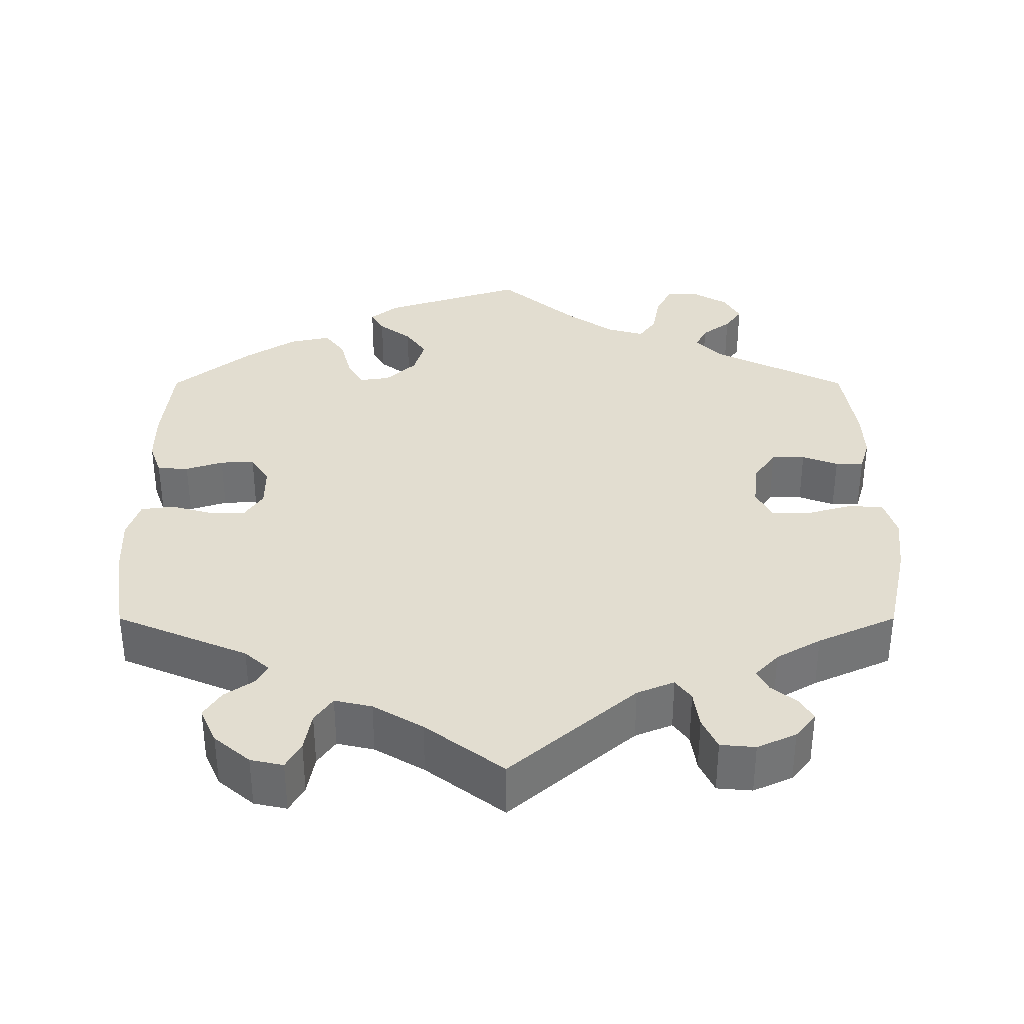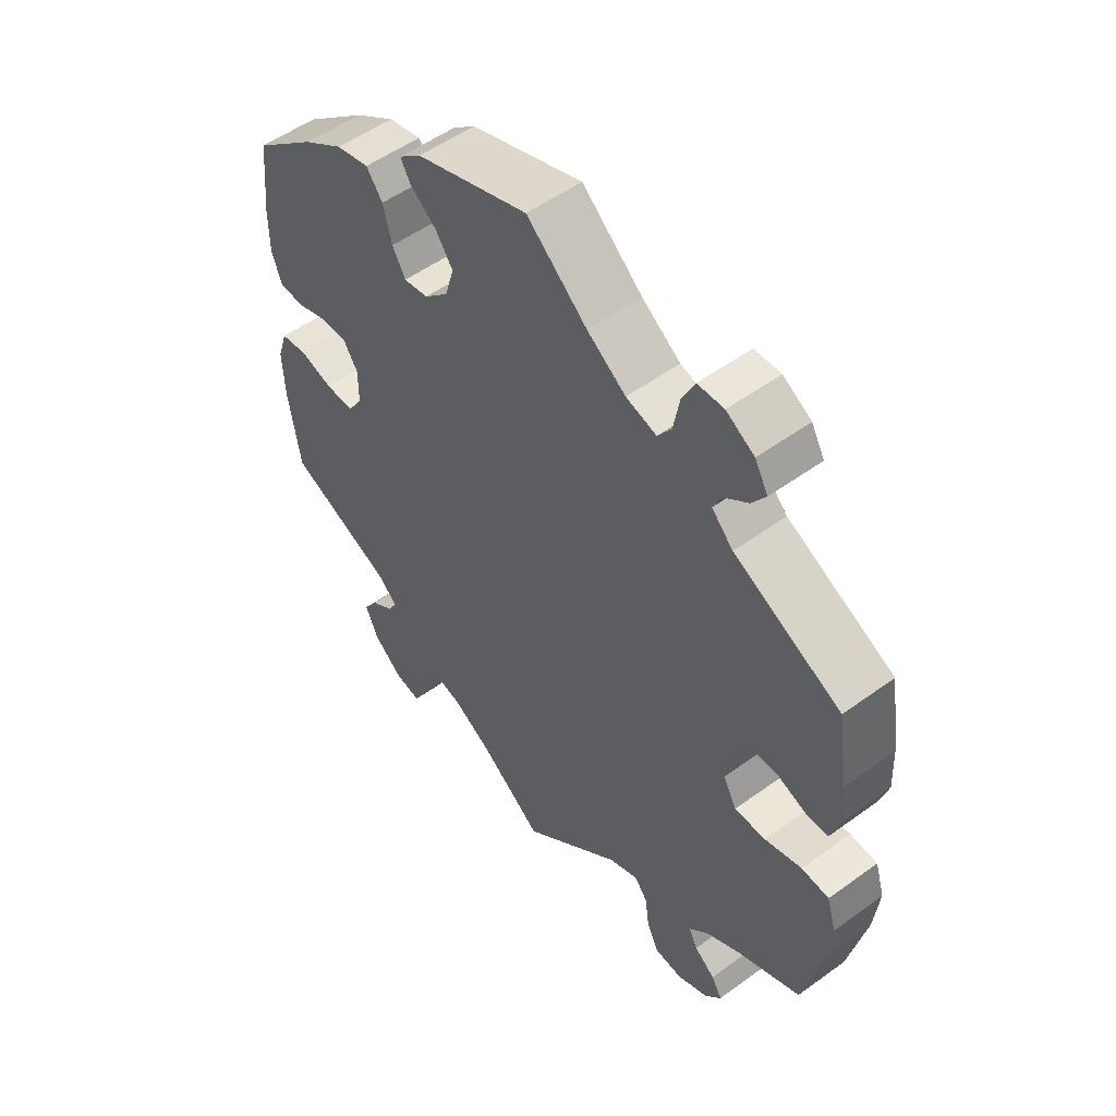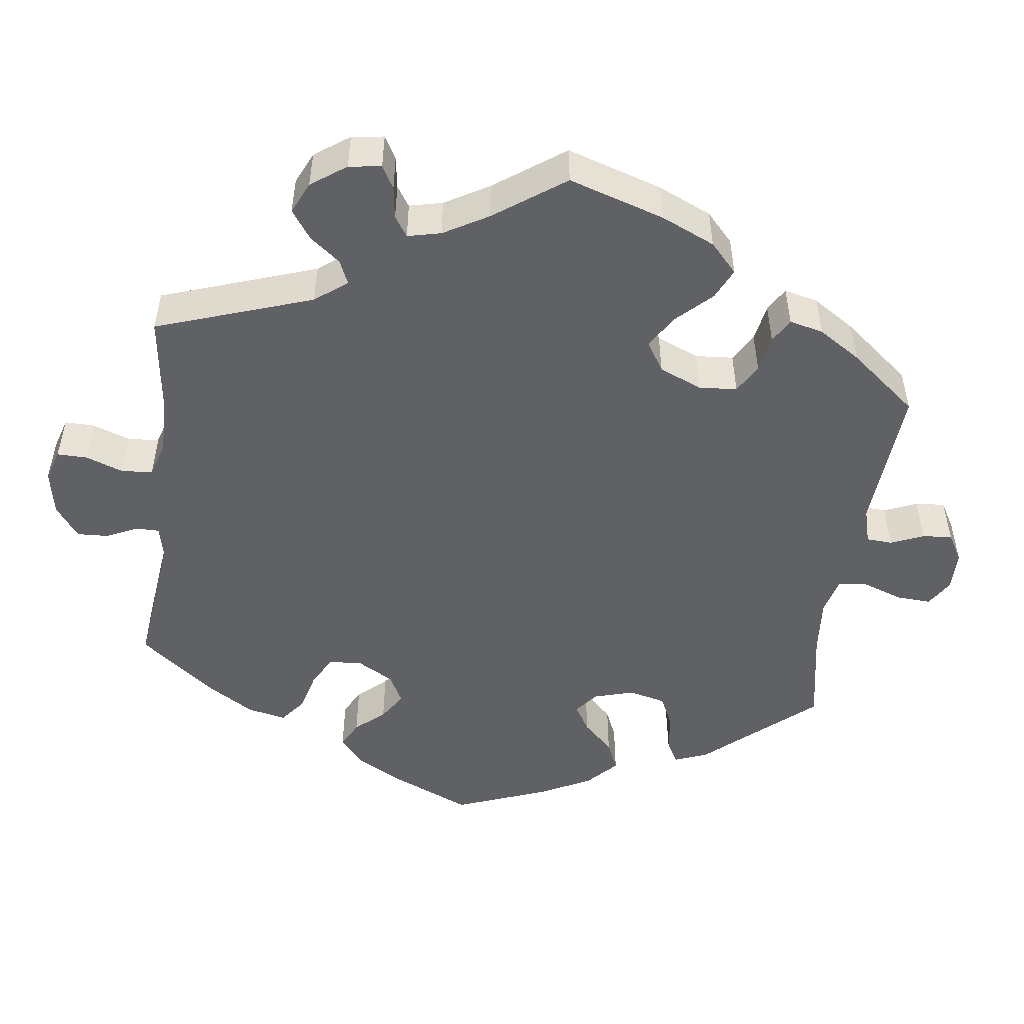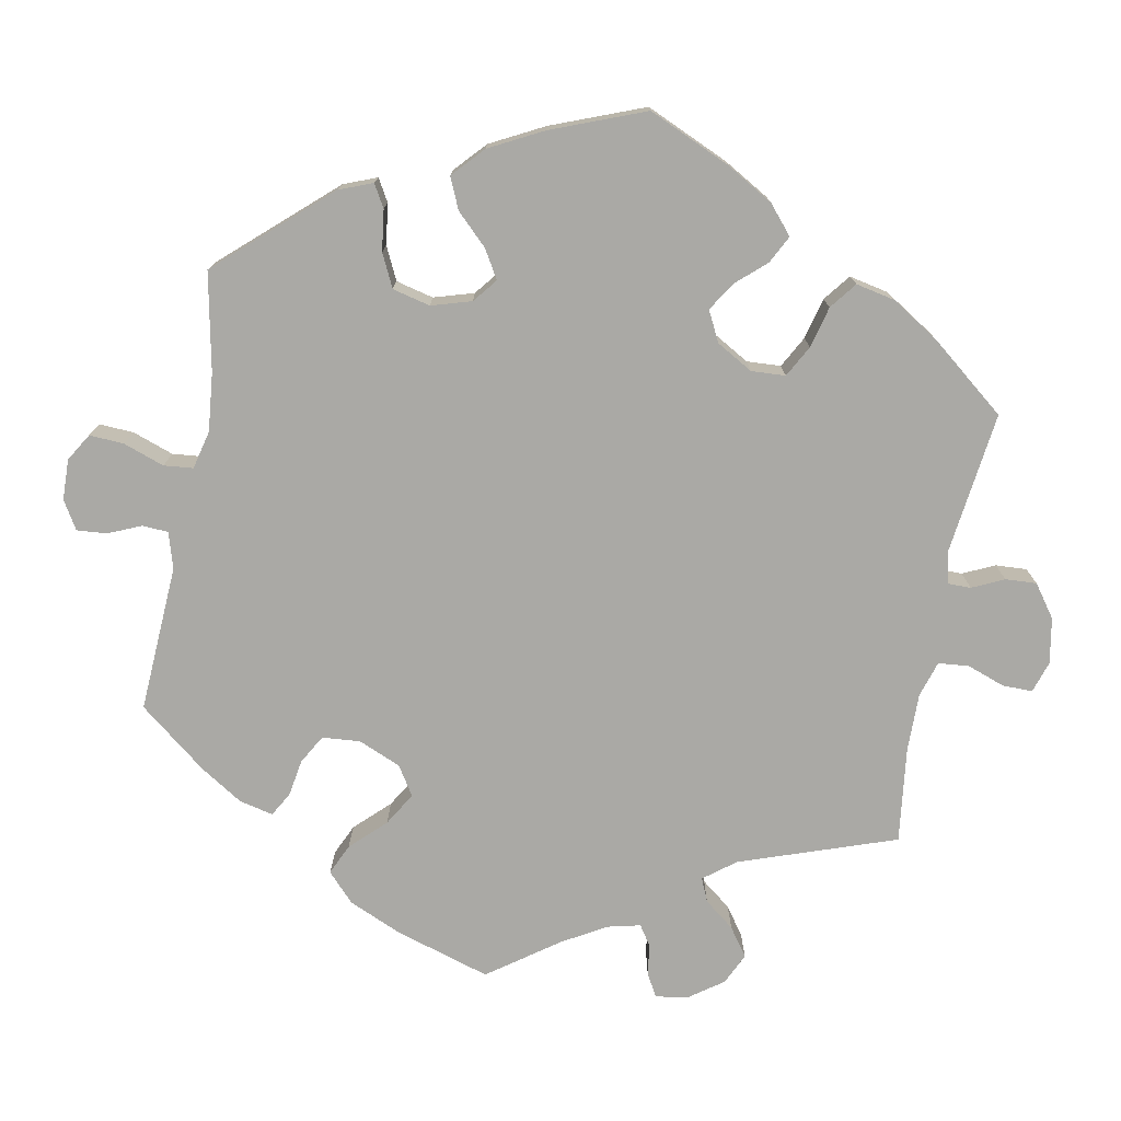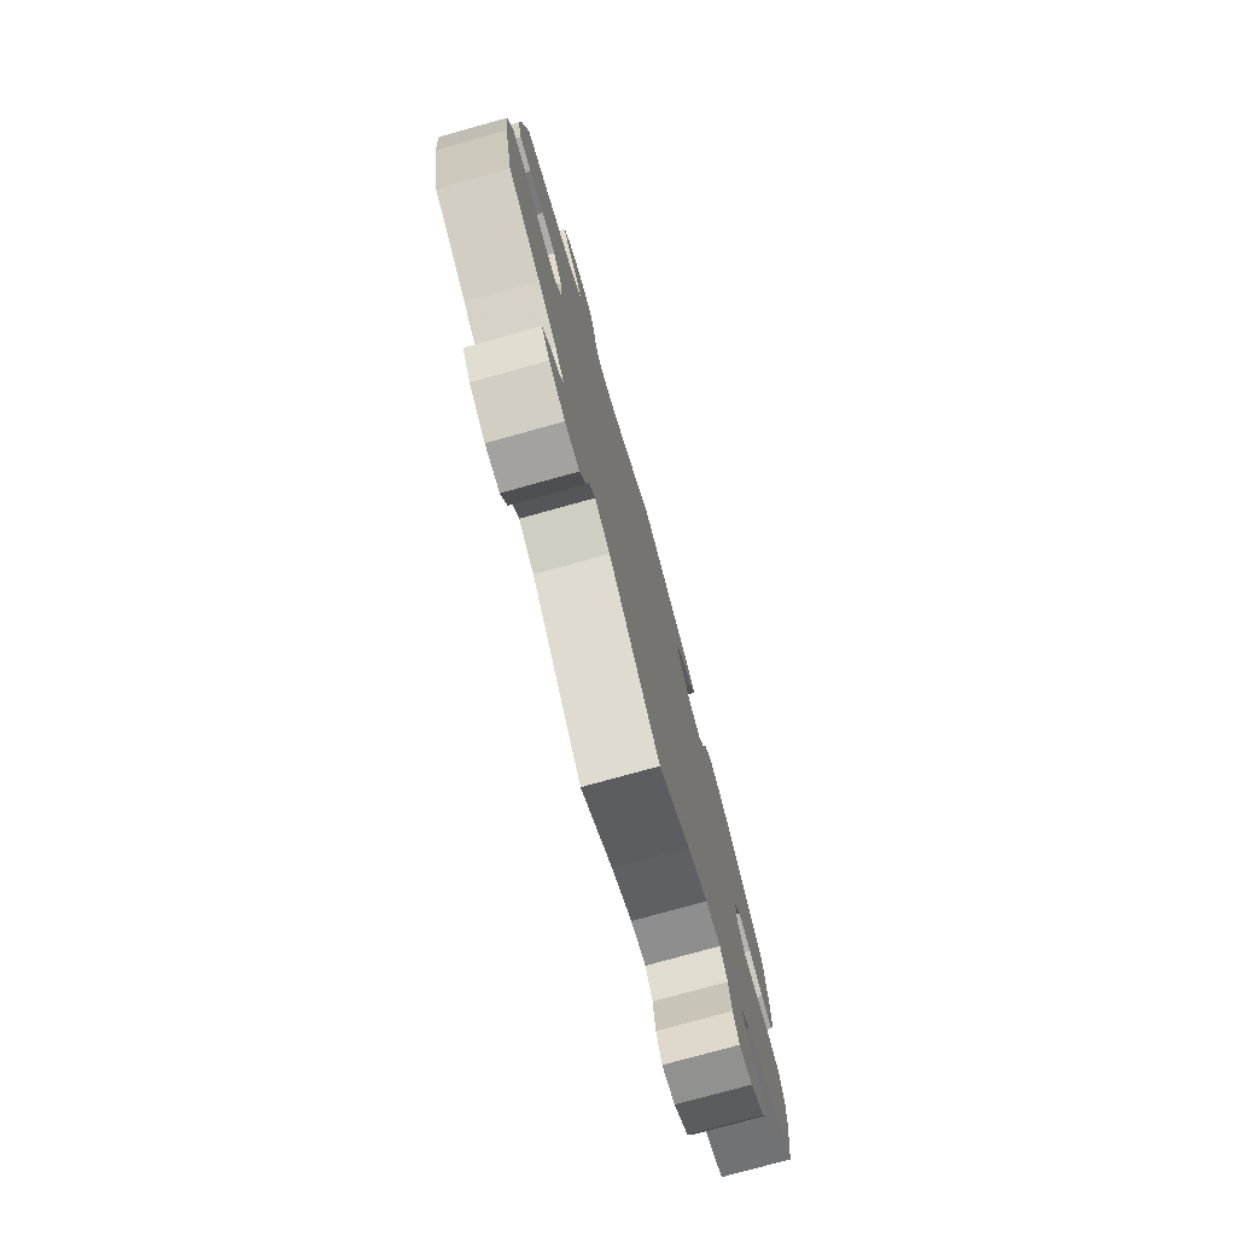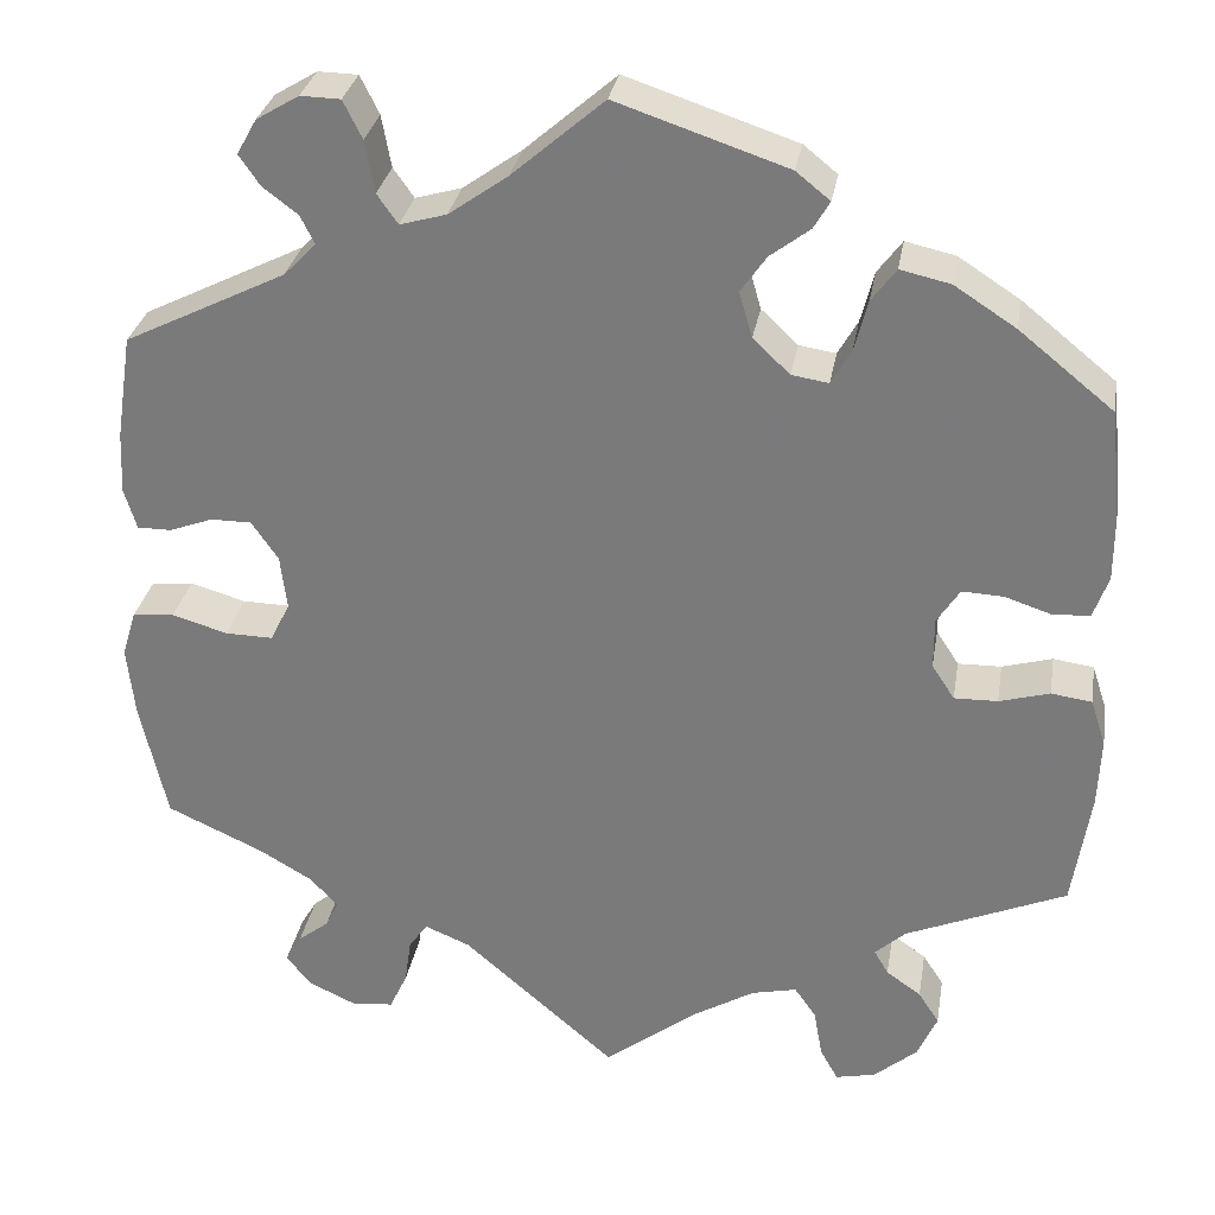
<metadata>
{"format":"obj","ext":"obj","renderer":"f3d","projection":"perspective","resolution":1024,"background":"white","views":[{"elev":35.1,"azim":-180.0,"up":"+Y"},{"elev":52.8,"azim":-128.0,"up":"+Z"},{"elev":-49.3,"azim":-127.5,"up":"+Y"},{"elev":-75.3,"azim":49.5,"up":"+Y"},{"elev":-77.2,"azim":-74.5,"up":"+Z"},{"elev":30.2,"azim":9.6,"up":"+Z"}]}
</metadata>
<code>
v 0.179 0.07 0.518
v 0.215 0.07 0.489
v 0.198 0.07 0.46
v 0.156 0.07 0.428
v 0.129 0.07 0.389
v 0.143 0.07 0.341
v 0.182 0.07 0.304
v 0.221 0.07 0.298
v 0.242 0.07 0.335
v 0.256 0.07 0.389
v 0.282 0.07 0.424
v 0.335 0.07 0.412
v 0.4 0.07 0.37
v 0.5 0.07 0.289
v 0.512 0.07 0.173
v 0.512 0.07 0.104
v 0.496 0.07 0.059
v 0.456 0.07 0.057
v 0.408 0.07 0.073
v 0.364 0.07 0.075
v 0.34 0.07 0.038
v 0.34 0.07 -0.016
v 0.364 0.07 -0.053
v 0.41 0.07 -0.052
v 0.463 0.07 -0.037
v 0.506 0.07 -0.043
v 0.522 0.07 -0.092
v 0.519 0.07 -0.165
v 0.5 0.07 -0.289
v 0.33 0.07 -0.361
v 0.298 0.07 -0.39
v 0.313 0.07 -0.416
v 0.35 0.07 -0.442
v 0.372 0.07 -0.476
v 0.351 0.07 -0.523
v 0.305 0.07 -0.562
v 0.263 0.07 -0.571
v 0.244 0.07 -0.537
v 0.235 0.07 -0.486
v 0.212 0.07 -0.453
v 0.164 0.07 -0.464
v 0.1 0.07 -0.502
v 0 0.07 -0.578
v -0.161 0.07 -0.438
v -0.209 0.07 -0.418
v -0.229 0.07 -0.445
v -0.236 0.07 -0.494
v -0.255 0.07 -0.535
v -0.3 0.07 -0.539
v -0.35 0.07 -0.516
v -0.376 0.07 -0.483
v -0.359 0.07 -0.454
v -0.326 0.07 -0.428
v -0.312 0.07 -0.4
v -0.342 0.07 -0.368
v -0.399 0.07 -0.335
v -0.5 0.07 -0.289
v -0.528 0.07 -0.163
v -0.536 0.07 -0.088
v -0.521 0.07 -0.039
v -0.477 0.07 -0.035
v -0.418 0.07 -0.052
v -0.368 0.07 -0.053
v -0.347 0.07 -0.013
v -0.354 0.07 0.046
v -0.382 0.07 0.087
v -0.425 0.07 0.087
v -0.471 0.07 0.07
v -0.507 0.07 0.07
v -0.52 0.07 0.113
v -0.517 0.07 0.178
v -0.5 0.07 0.289
v -0.329 0.07 0.374
v -0.295 0.07 0.409
v -0.31 0.07 0.439
v -0.347 0.07 0.467
v -0.369 0.07 0.499
v -0.348 0.07 0.536
v -0.303 0.07 0.563
v -0.261 0.07 0.562
v -0.241 0.07 0.522
v -0.231 0.07 0.467
v -0.209 0.07 0.436
v -0.16 0.07 0.45
v -0.098 0.07 0.494
v -0.001 0.07 0.578
v 0.179 0 0.518
v 0.215 0 0.489
v 0.198 0 0.46
v 0.156 0 0.428
v 0.129 0 0.389
v 0.143 0 0.341
v 0.182 0 0.304
v 0.221 0 0.298
v 0.242 0 0.335
v 0.256 0 0.389
v 0.282 0 0.424
v 0.335 0 0.412
v 0.4 0 0.37
v 0.5 0 0.289
v 0.512 0 0.173
v 0.512 0 0.104
v 0.496 0 0.059
v 0.456 0 0.057
v 0.408 0 0.073
v 0.364 0 0.075
v 0.34 0 0.038
v 0.34 0 -0.016
v 0.364 0 -0.053
v 0.41 0 -0.052
v 0.463 0 -0.037
v 0.506 0 -0.043
v 0.522 0 -0.092
v 0.519 0 -0.165
v 0.5 0 -0.289
v 0.33 0 -0.361
v 0.298 0 -0.39
v 0.313 0 -0.416
v 0.35 0 -0.442
v 0.372 0 -0.476
v 0.351 0 -0.523
v 0.305 0 -0.562
v 0.263 0 -0.571
v 0.244 0 -0.537
v 0.235 0 -0.486
v 0.212 0 -0.453
v 0.164 0 -0.464
v 0.1 0 -0.502
v 0 0 -0.578
v -0.161 0 -0.438
v -0.209 0 -0.418
v -0.229 0 -0.445
v -0.236 0 -0.494
v -0.255 0 -0.535
v -0.3 0 -0.539
v -0.35 0 -0.516
v -0.376 0 -0.483
v -0.359 0 -0.454
v -0.326 0 -0.428
v -0.312 0 -0.4
v -0.342 0 -0.368
v -0.399 0 -0.335
v -0.5 0 -0.289
v -0.528 0 -0.163
v -0.536 0 -0.088
v -0.521 0 -0.039
v -0.477 0 -0.035
v -0.418 0 -0.052
v -0.368 0 -0.053
v -0.347 0 -0.013
v -0.354 0 0.046
v -0.382 0 0.087
v -0.425 0 0.087
v -0.471 0 0.07
v -0.507 0 0.07
v -0.52 0 0.113
v -0.517 0 0.178
v -0.5 0 0.289
v -0.329 0 0.374
v -0.295 0 0.409
v -0.31 0 0.439
v -0.347 0 0.467
v -0.369 0 0.499
v -0.348 0 0.536
v -0.303 0 0.563
v -0.261 0 0.562
v -0.241 0 0.522
v -0.231 0 0.467
v -0.209 0 0.436
v -0.16 0 0.45
v -0.098 0 0.494
v -0.001 0 0.578
f 85 86 1 2
f 84 85 2 3
f 83 84 3 4
f 79 80 81 82
f 79 82 83
f 78 79 83
f 75 76 77 78
f 74 75 78 83
f 73 74 83 4
f 67 68 69 70
f 66 67 70 71
f 59 60 61 62
f 59 62 63
f 56 57 58 59
f 55 56 59 63
f 54 55 63 64
f 50 51 52 53
f 50 53 54
f 49 50 54
f 46 47 48 49
f 45 46 49 54
f 42 43 44
f 41 42 44 45
f 40 41 45 54
f 36 37 38 39
f 36 39 40
f 35 36 40
f 32 33 34 35
f 31 32 35 40
f 30 31 40 54
f 24 25 26 27
f 23 24 27 28
f 16 17 18 19
f 16 19 20
f 15 16 20
f 14 15 20
f 13 14 20 21
f 9 10 11 12
f 8 9 12 13
f 72 73 4 5
f 66 71 72 5
f 65 66 5 6
f 64 65 6 7
f 54 64 7 8
f 23 28 29 30
f 22 23 30 54
f 21 22 54 8
f 8 13 21
f 88 87 172 171
f 89 88 171 170
f 90 89 170 169
f 168 167 166 165
f 169 168 165
f 169 165 164
f 164 163 162 161
f 169 164 161 160
f 90 169 160 159
f 156 155 154 153
f 157 156 153 152
f 148 147 146 145
f 149 148 145
f 145 144 143 142
f 149 145 142 141
f 150 149 141 140
f 139 138 137 136
f 140 139 136
f 140 136 135
f 135 134 133 132
f 140 135 132 131
f 130 129 128
f 131 130 128 127
f 140 131 127 126
f 125 124 123 122
f 126 125 122
f 126 122 121
f 121 120 119 118
f 126 121 118 117
f 140 126 117 116
f 113 112 111 110
f 114 113 110 109
f 105 104 103 102
f 106 105 102
f 106 102 101
f 106 101 100
f 107 106 100 99
f 98 97 96 95
f 99 98 95 94
f 91 90 159 158
f 91 158 157 152
f 92 91 152 151
f 93 92 151 150
f 94 93 150 140
f 116 115 114 109
f 140 116 109 108
f 94 140 108 107
f 107 99 94
f 1 87 88 2
f 2 88 89 3
f 3 89 90 4
f 4 90 91 5
f 5 91 92 6
f 6 92 93 7
f 7 93 94 8
f 8 94 95 9
f 9 95 96 10
f 10 96 97 11
f 11 97 98 12
f 12 98 99 13
f 13 99 100 14
f 14 100 101 15
f 15 101 102 16
f 16 102 103 17
f 17 103 104 18
f 18 104 105 19
f 19 105 106 20
f 20 106 107 21
f 21 107 108 22
f 22 108 109 23
f 23 109 110 24
f 24 110 111 25
f 25 111 112 26
f 26 112 113 27
f 27 113 114 28
f 28 114 115 29
f 29 115 116 30
f 30 116 117 31
f 31 117 118 32
f 32 118 119 33
f 33 119 120 34
f 34 120 121 35
f 35 121 122 36
f 36 122 123 37
f 37 123 124 38
f 38 124 125 39
f 39 125 126 40
f 40 126 127 41
f 41 127 128 42
f 42 128 129 43
f 43 129 130 44
f 44 130 131 45
f 45 131 132 46
f 46 132 133 47
f 47 133 134 48
f 48 134 135 49
f 49 135 136 50
f 50 136 137 51
f 51 137 138 52
f 52 138 139 53
f 53 139 140 54
f 54 140 141 55
f 55 141 142 56
f 56 142 143 57
f 57 143 144 58
f 58 144 145 59
f 59 145 146 60
f 60 146 147 61
f 61 147 148 62
f 62 148 149 63
f 63 149 150 64
f 64 150 151 65
f 65 151 152 66
f 66 152 153 67
f 67 153 154 68
f 68 154 155 69
f 69 155 156 70
f 70 156 157 71
f 71 157 158 72
f 72 158 159 73
f 73 159 160 74
f 74 160 161 75
f 75 161 162 76
f 76 162 163 77
f 77 163 164 78
f 78 164 165 79
f 79 165 166 80
f 80 166 167 81
f 81 167 168 82
f 82 168 169 83
f 83 169 170 84
f 84 170 171 85
f 85 171 172 86
f 86 172 87 1

</code>
